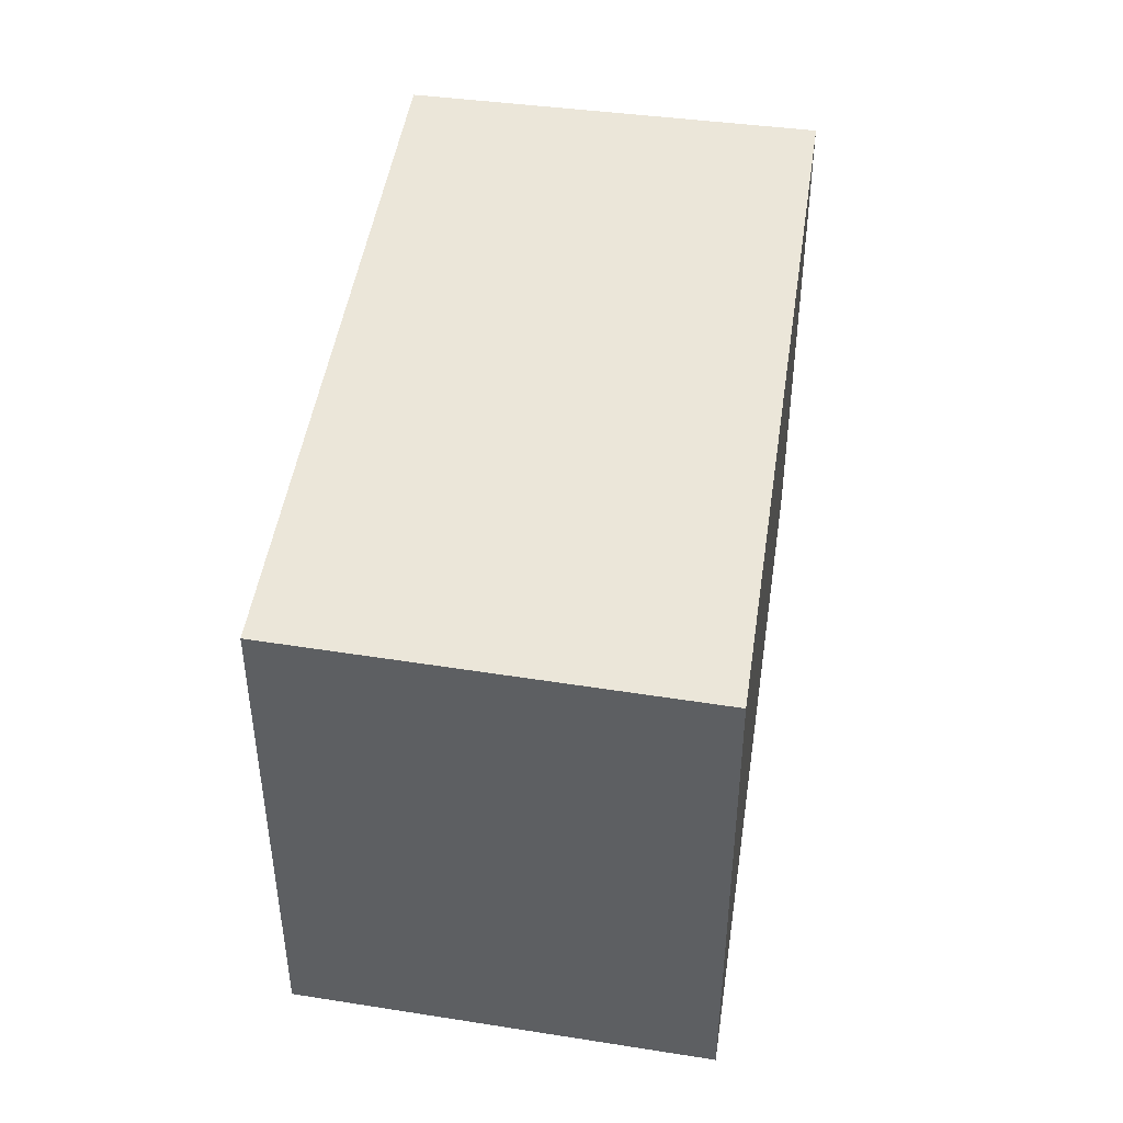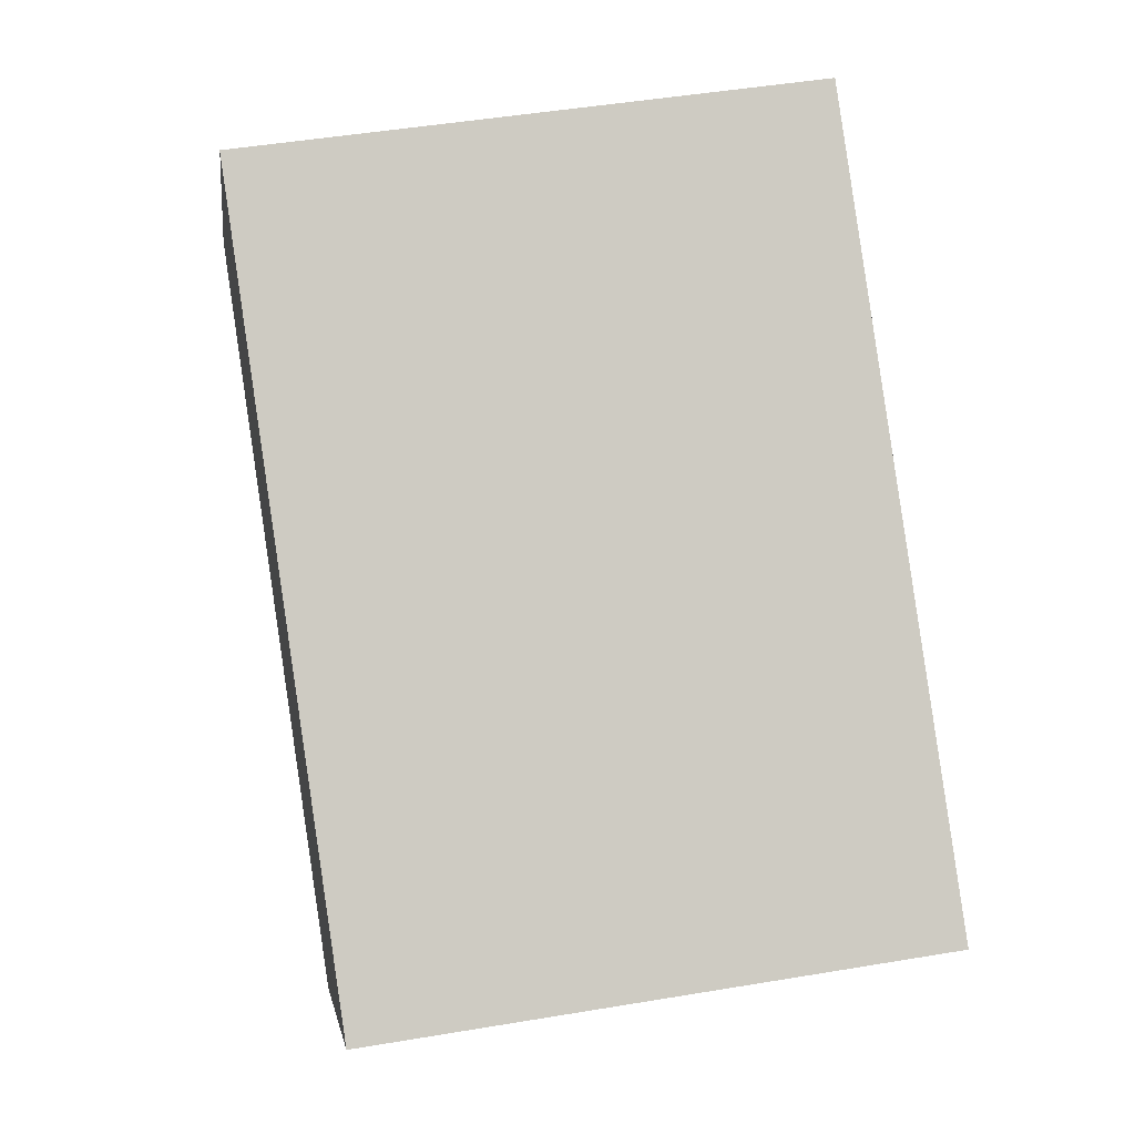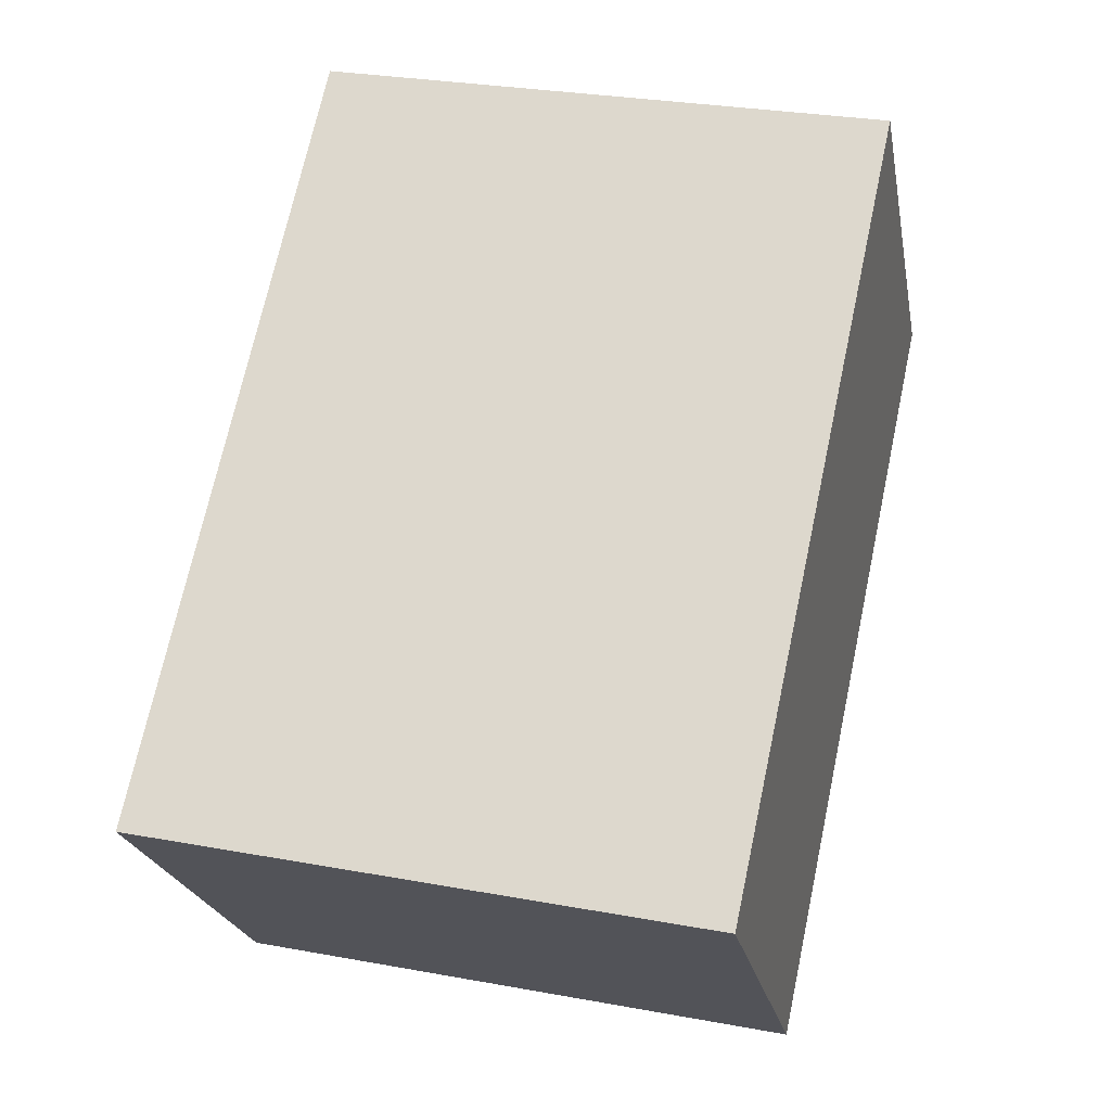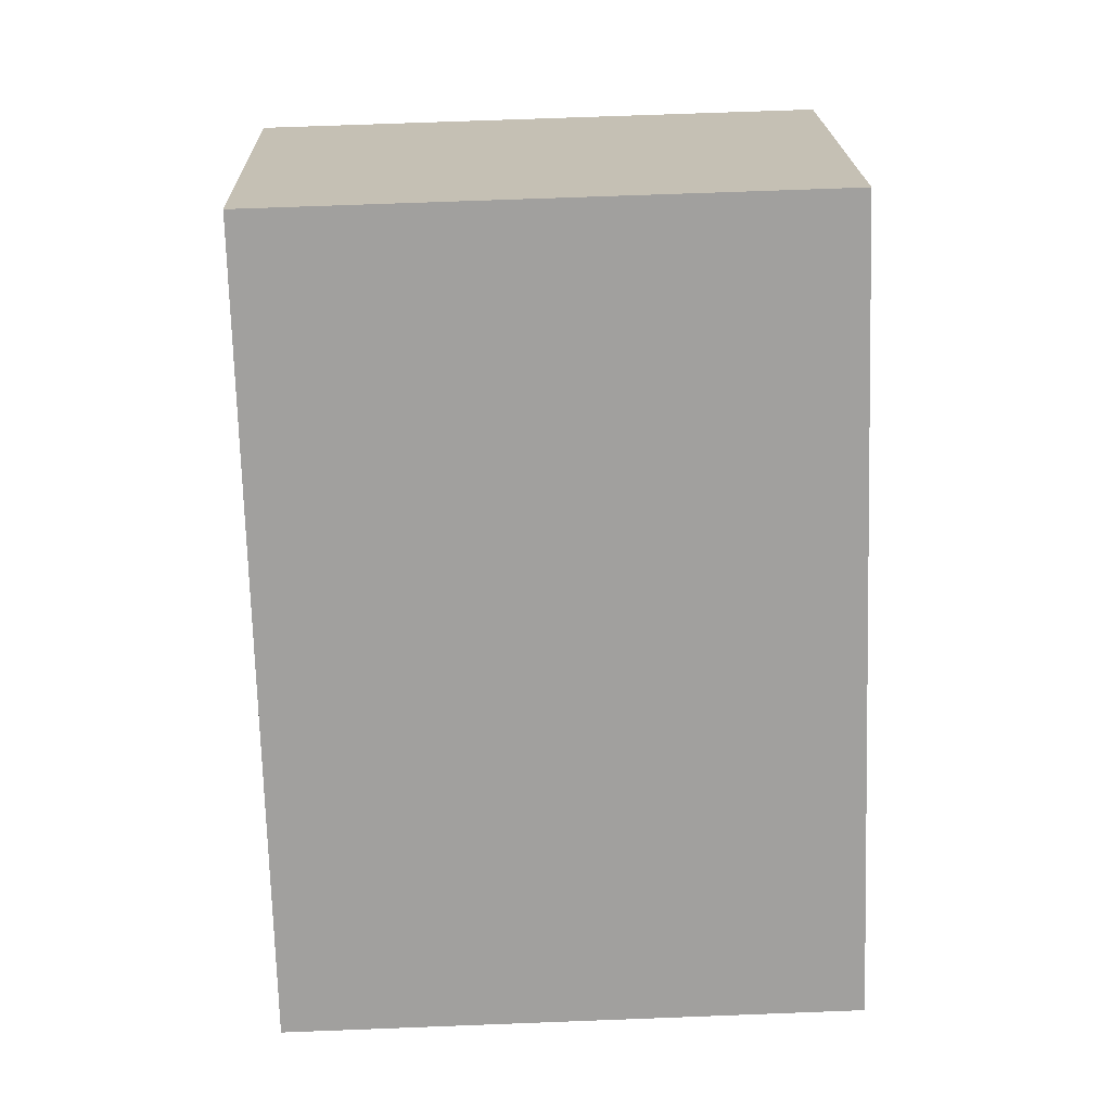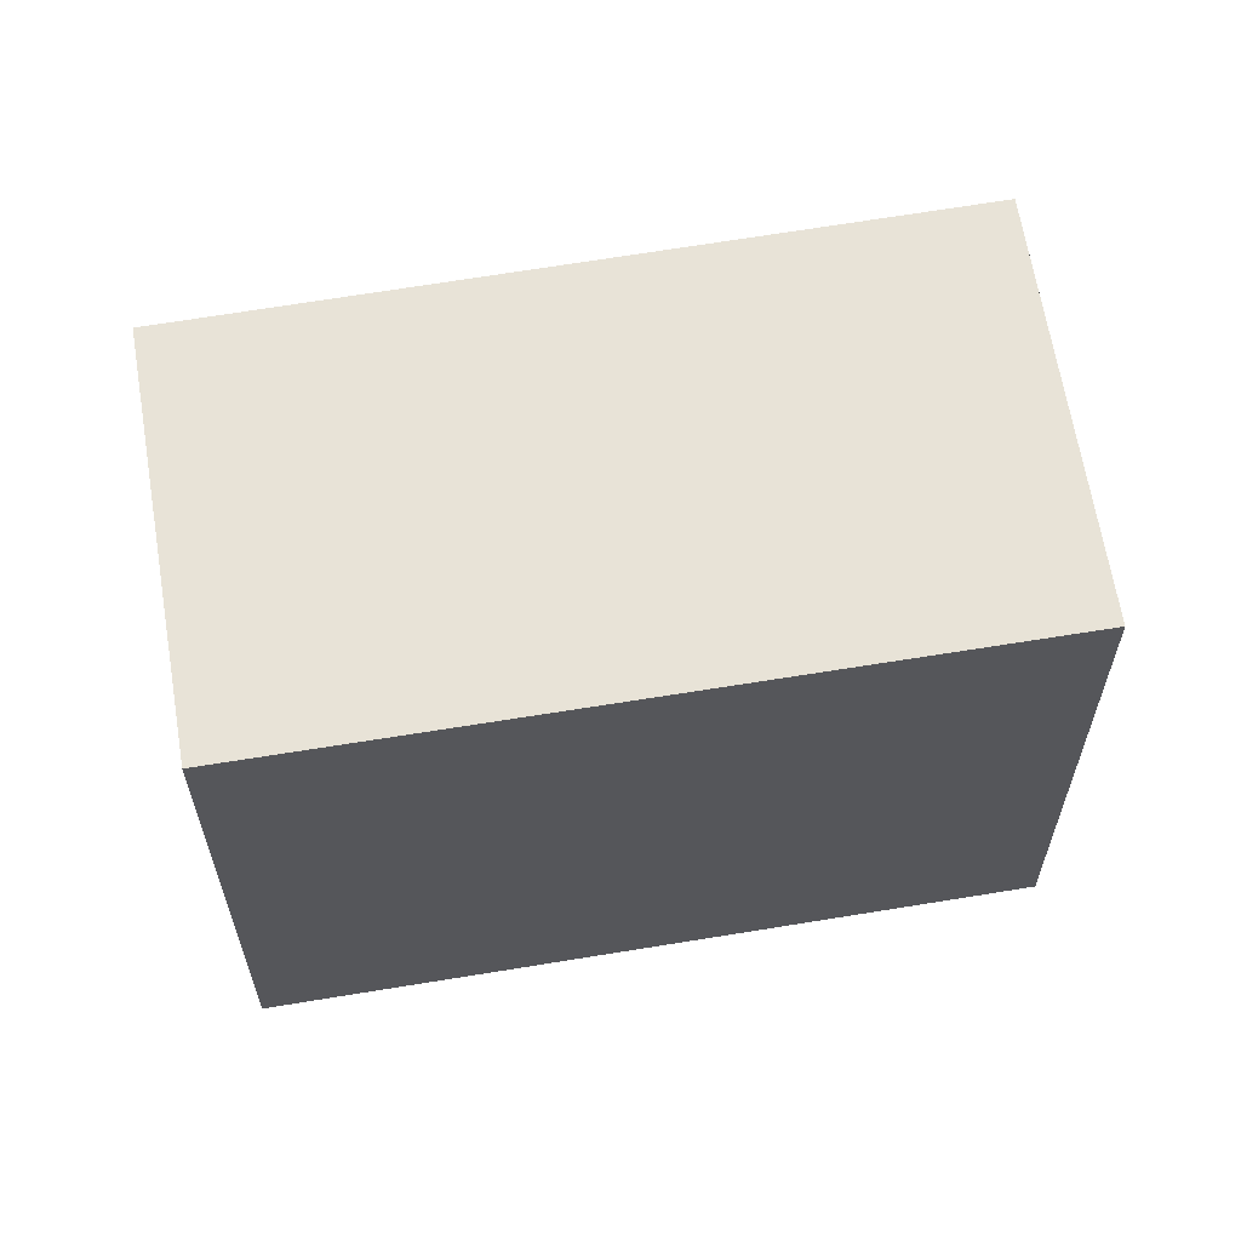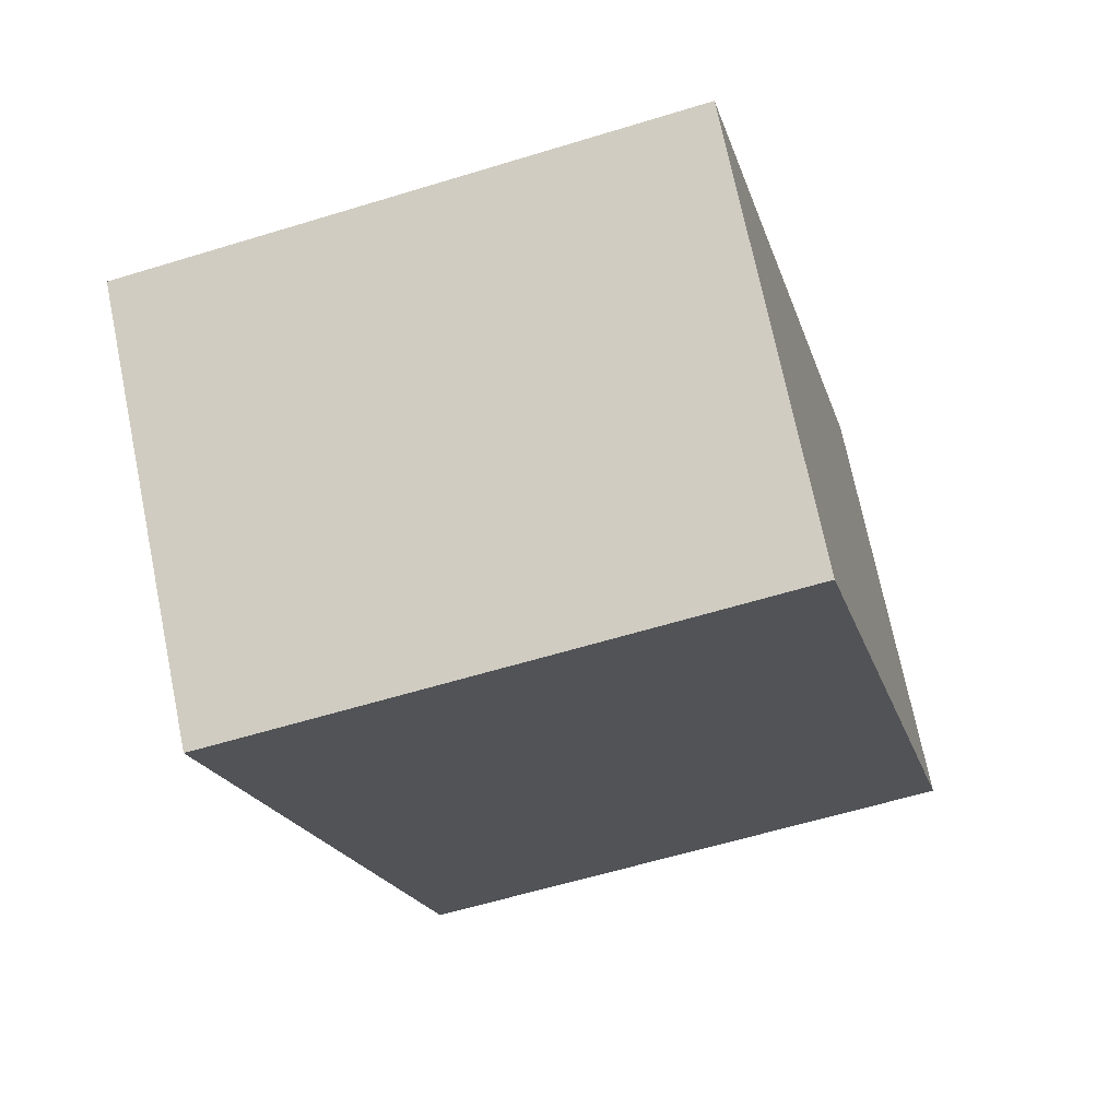
<metadata>
{"format":"obj","ext":"obj","renderer":"f3d","projection":"perspective","resolution":1024,"background":"white","views":[{"elev":47.4,"azim":-121.2,"up":"+Y"},{"elev":47.1,"azim":-100.8,"up":"+Z"},{"elev":28.3,"azim":-74.4,"up":"+Z"},{"elev":69.0,"azim":-92.2,"up":"+Z"},{"elev":62.0,"azim":130.5,"up":"+Y"},{"elev":-59.1,"azim":-72.4,"up":"+Z"}]}
</metadata>
<code>
v  0.772 1.484 -0.875
v  1.63 1.484 1.339
v  2.359 1.484 0.454
v  0 1.484 9.087e-17
v  1.63 -8.199e-17 1.339
v  2.359 -2.78e-17 0.454
v  0.772 5.358e-17 -0.875
v  0 0 0
g defaultobject
f 1 2 3
f 2 1 4
f 5 3 2
f 3 5 6
f 6 1 3
f 1 6 7
f 7 4 1
f 4 7 8
f 8 2 4
f 2 8 5
f 5 7 6
f 7 5 8

</code>
